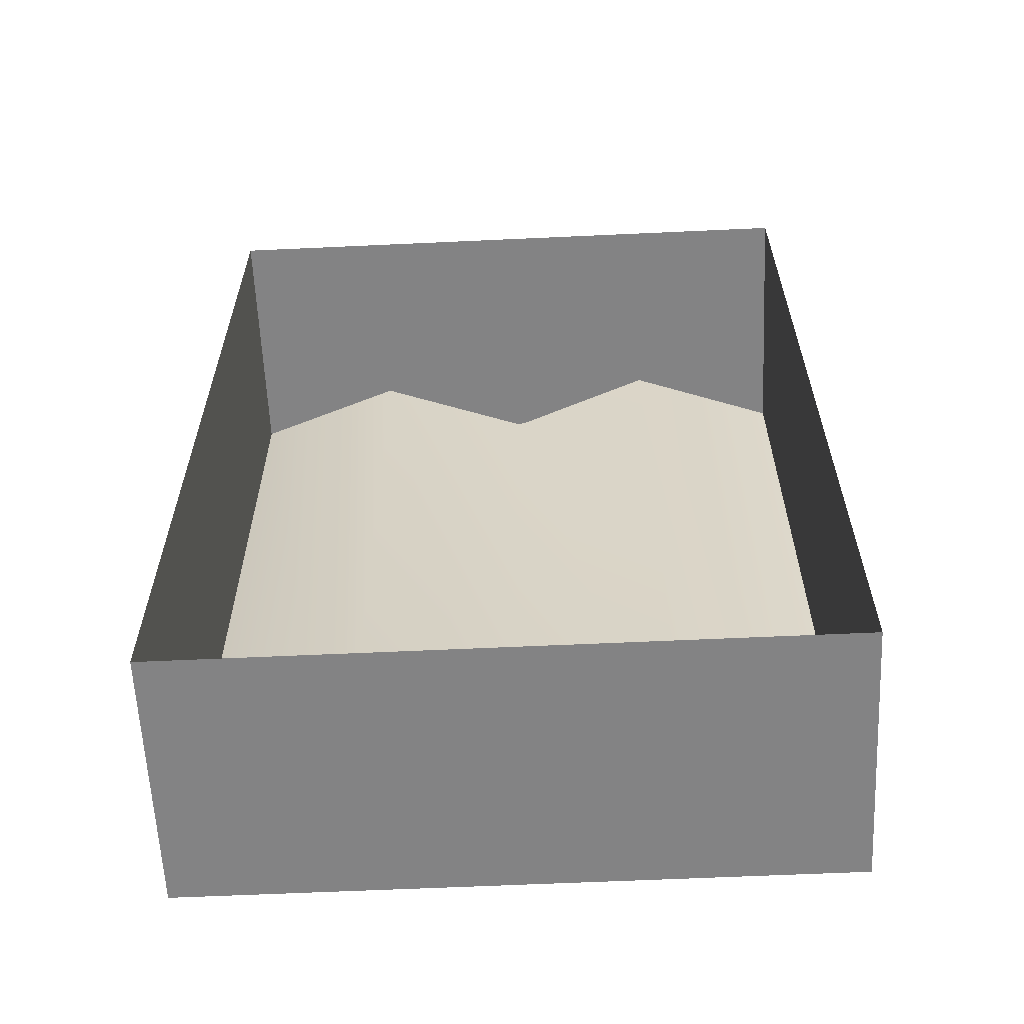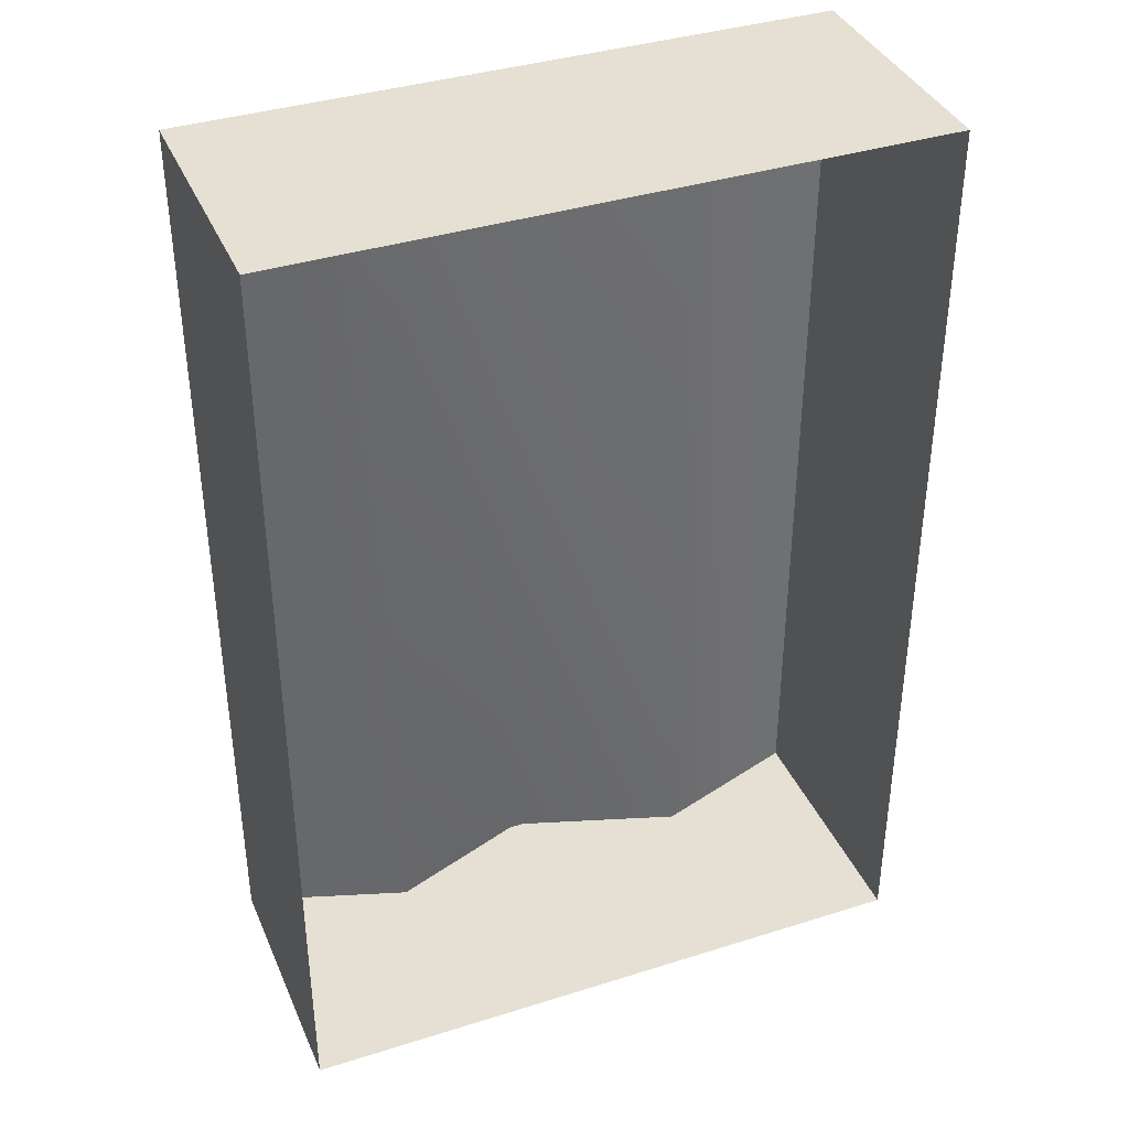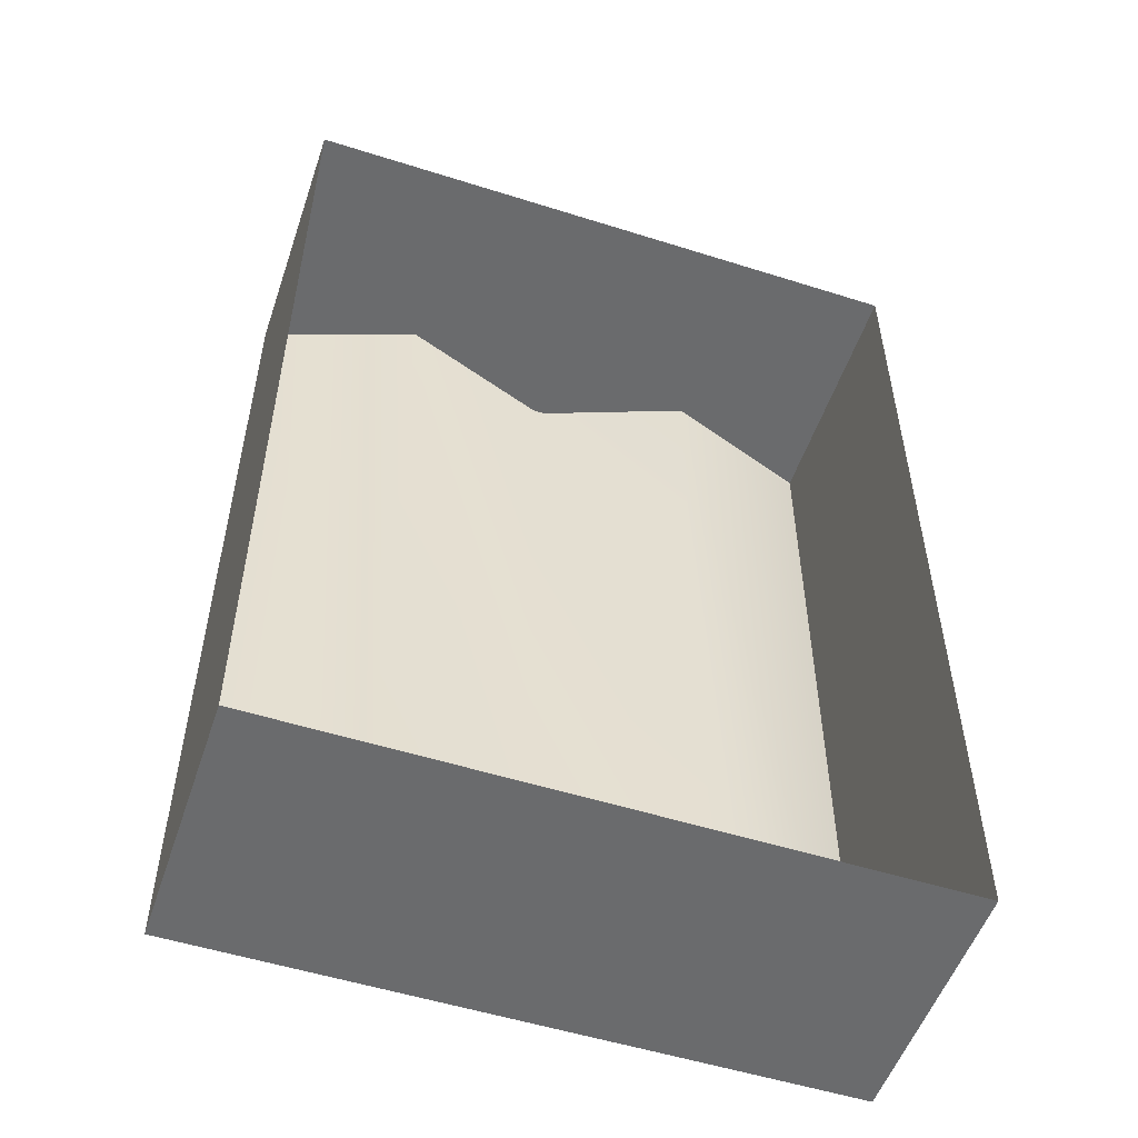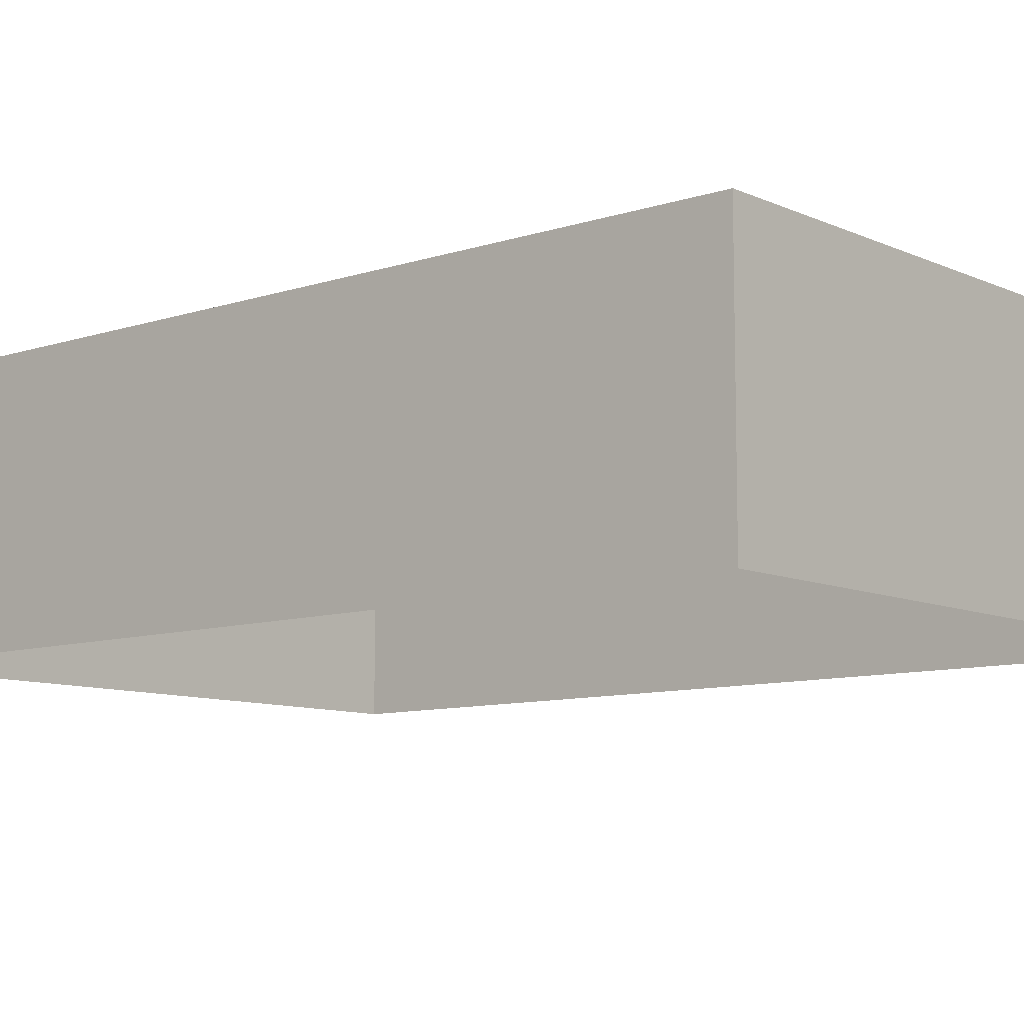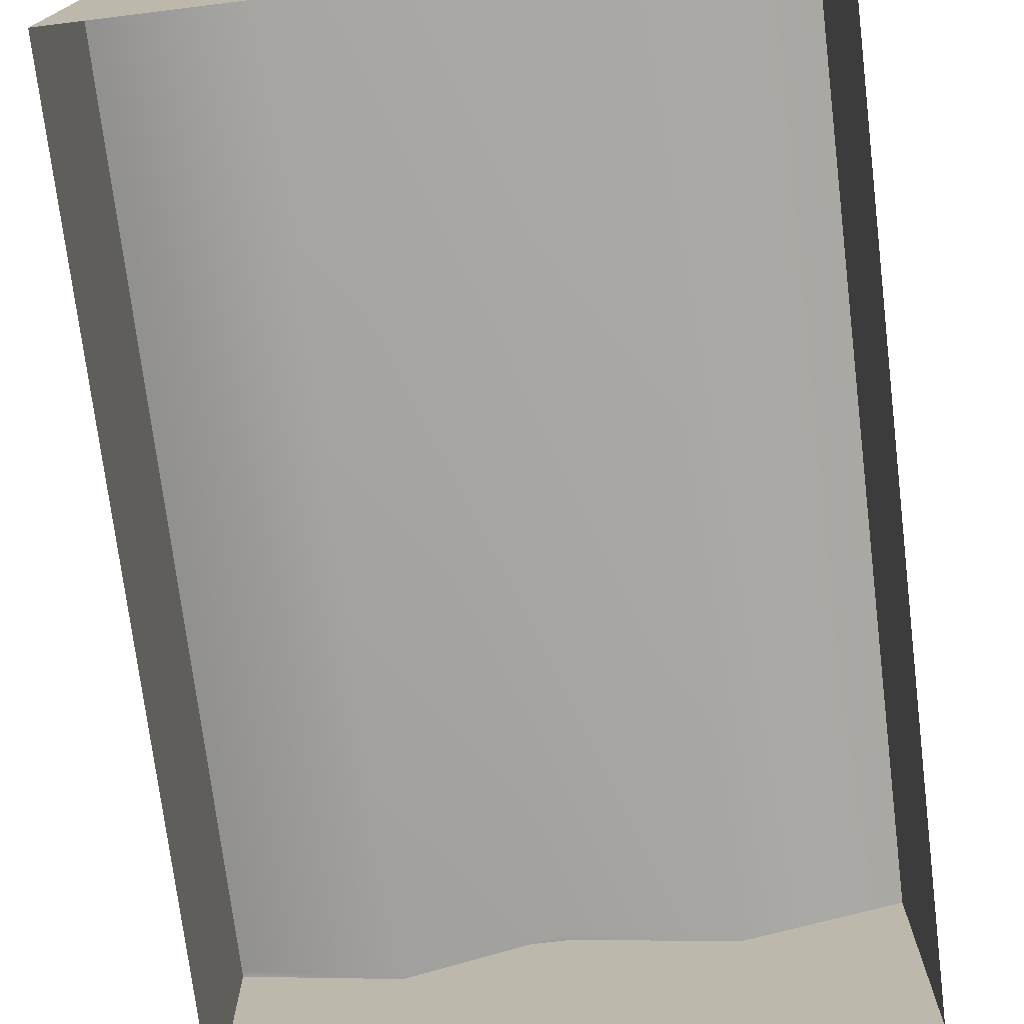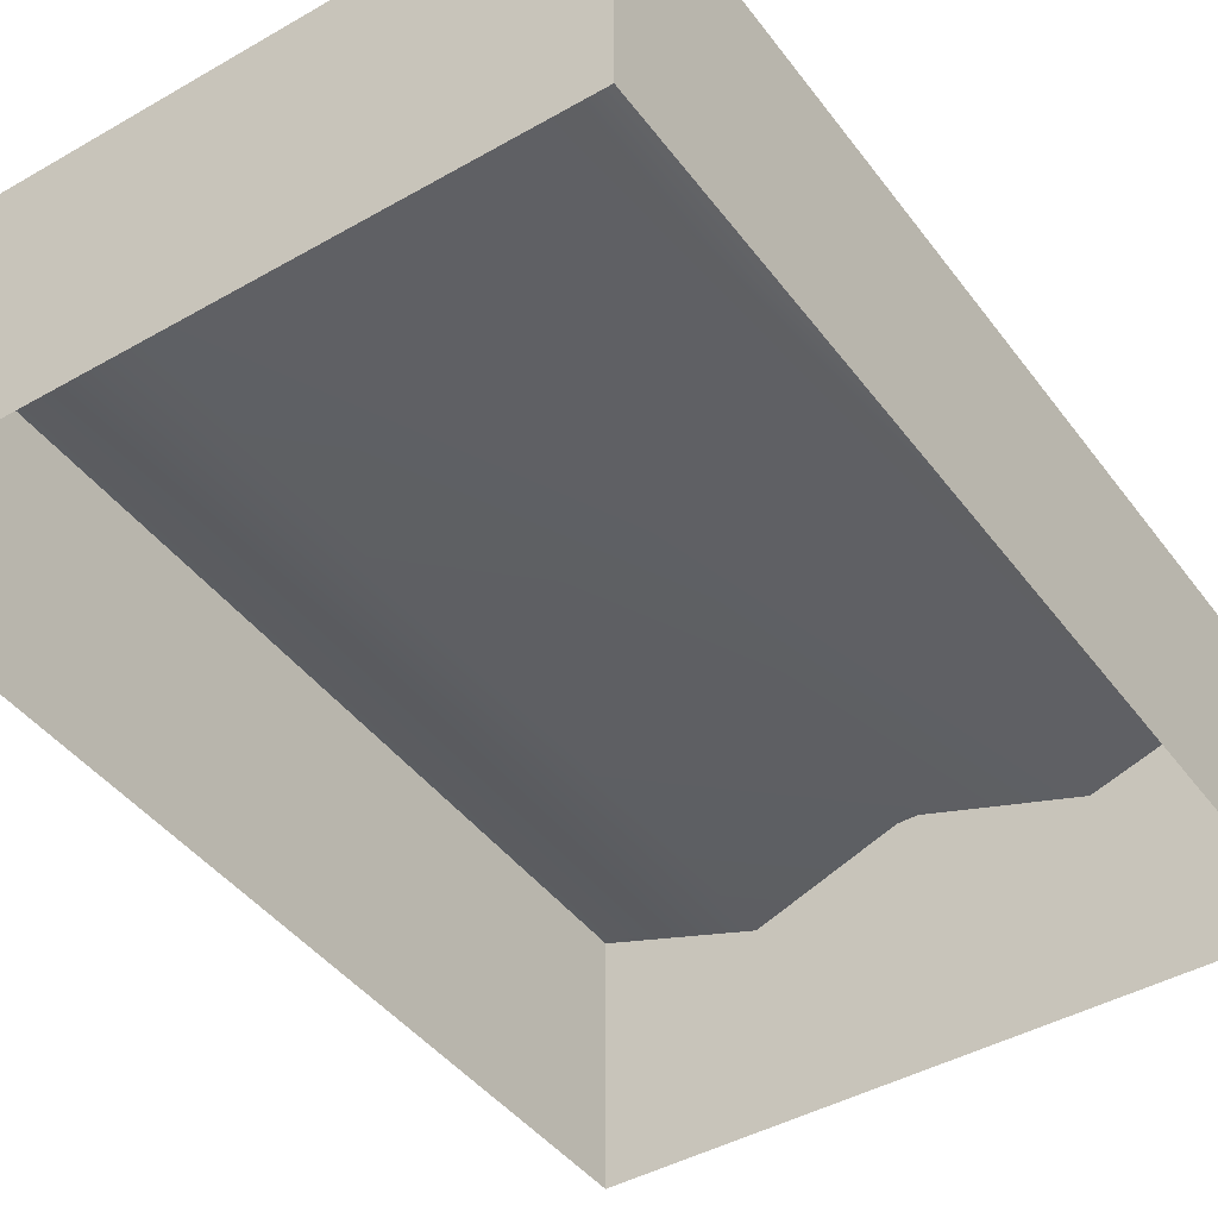
<metadata>
{"format":"obj","ext":"obj","renderer":"f3d","projection":"perspective","resolution":1024,"background":"white","views":[{"elev":-61.1,"azim":2.7,"up":"+Z"},{"elev":38.1,"azim":-21.8,"up":"+Z"},{"elev":-53.2,"azim":-18.7,"up":"+Z"},{"elev":-9.4,"azim":130.7,"up":"+Y"},{"elev":-74.0,"azim":7.0,"up":"+Y"},{"elev":-43.5,"azim":34.0,"up":"+Y"}]}
</metadata>
<code>
g g0
o Mesh
v 7.528 -0.09911 11
v 7.528 -0.09911 10.83
v 7.528 -0.09911 -10.85
v 7.528 -0.09911 -11
v 0.02835 -0.09911 11
v 0.02835 -0.09911 -11
v -7.472 -0.09911 11
v -7.472 -0.09911 -11
v -7.472 -0.09911 10.83
v -7.472 -0.09911 -10.85
v 3.778 4.529 10.83
v 7.528 5.901 11
v 7.528 5.901 10.83
v 3.778 4.529 -10.85
v 7.528 5.901 -10.85
v 7.528 5.901 -11
v 0.02835 5.901 10.83
v 0.02835 5.901 11
v 0.02835 5.901 -10.85
v 0.02835 5.901 -11
v -3.722 4.529 10.83
v -7.472 5.901 11
v -3.722 4.529 -10.85
v -7.472 5.901 -11
v -7.472 5.901 10.83
v -7.472 5.901 -10.85
f 11 12 13
f 15 16 14
f 17 12 11
f 12 17 18
f 20 14 16
f 14 20 19
f 21 18 17
f 18 21 22
f 24 19 20
f 19 24 23
f 25 22 21
f 23 24 26
f 15 14 11 13
f 14 19 17 11
f 19 23 21 17
f 23 26 25 21
f 5 18 22 7
f 1 12 18 5
f 6 20 16 4
f 8 24 20 6
f 3 15 13 2
f 9 25 26 10
f 12 1 2 13
f 4 16 15 3
f 10 26 24 8
f 7 22 25 9

</code>
